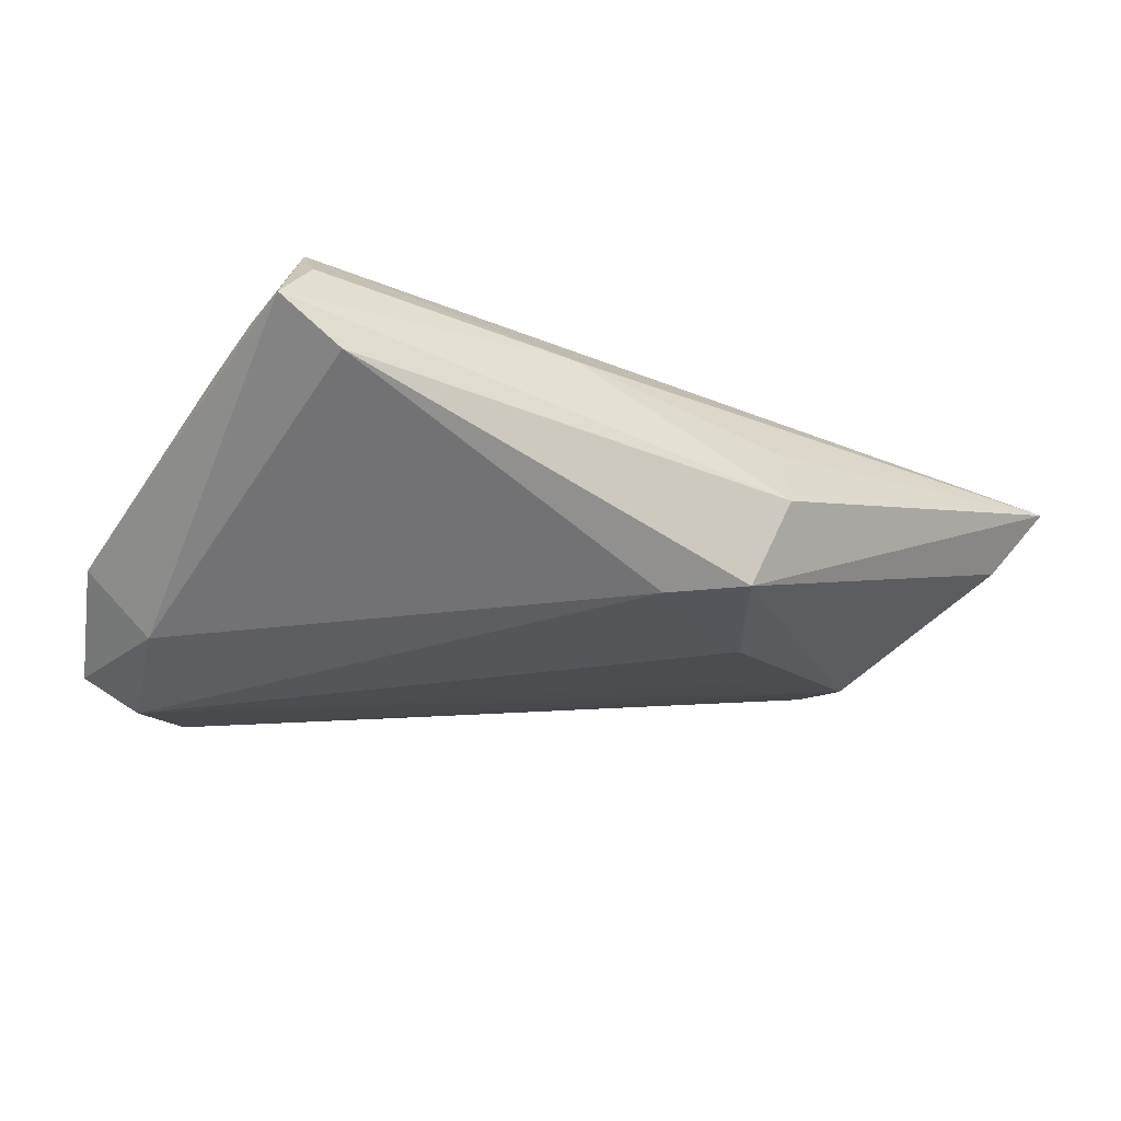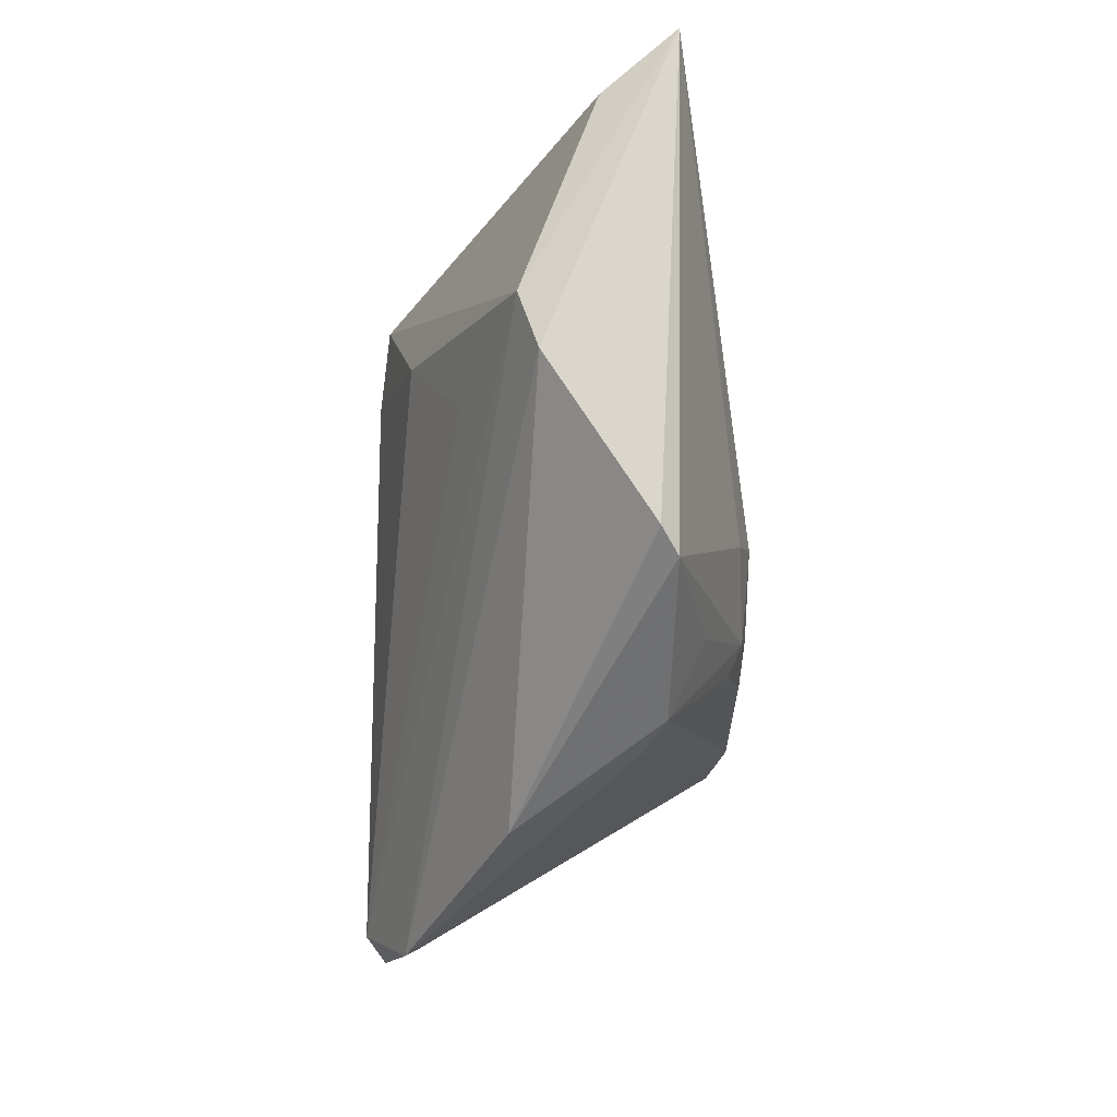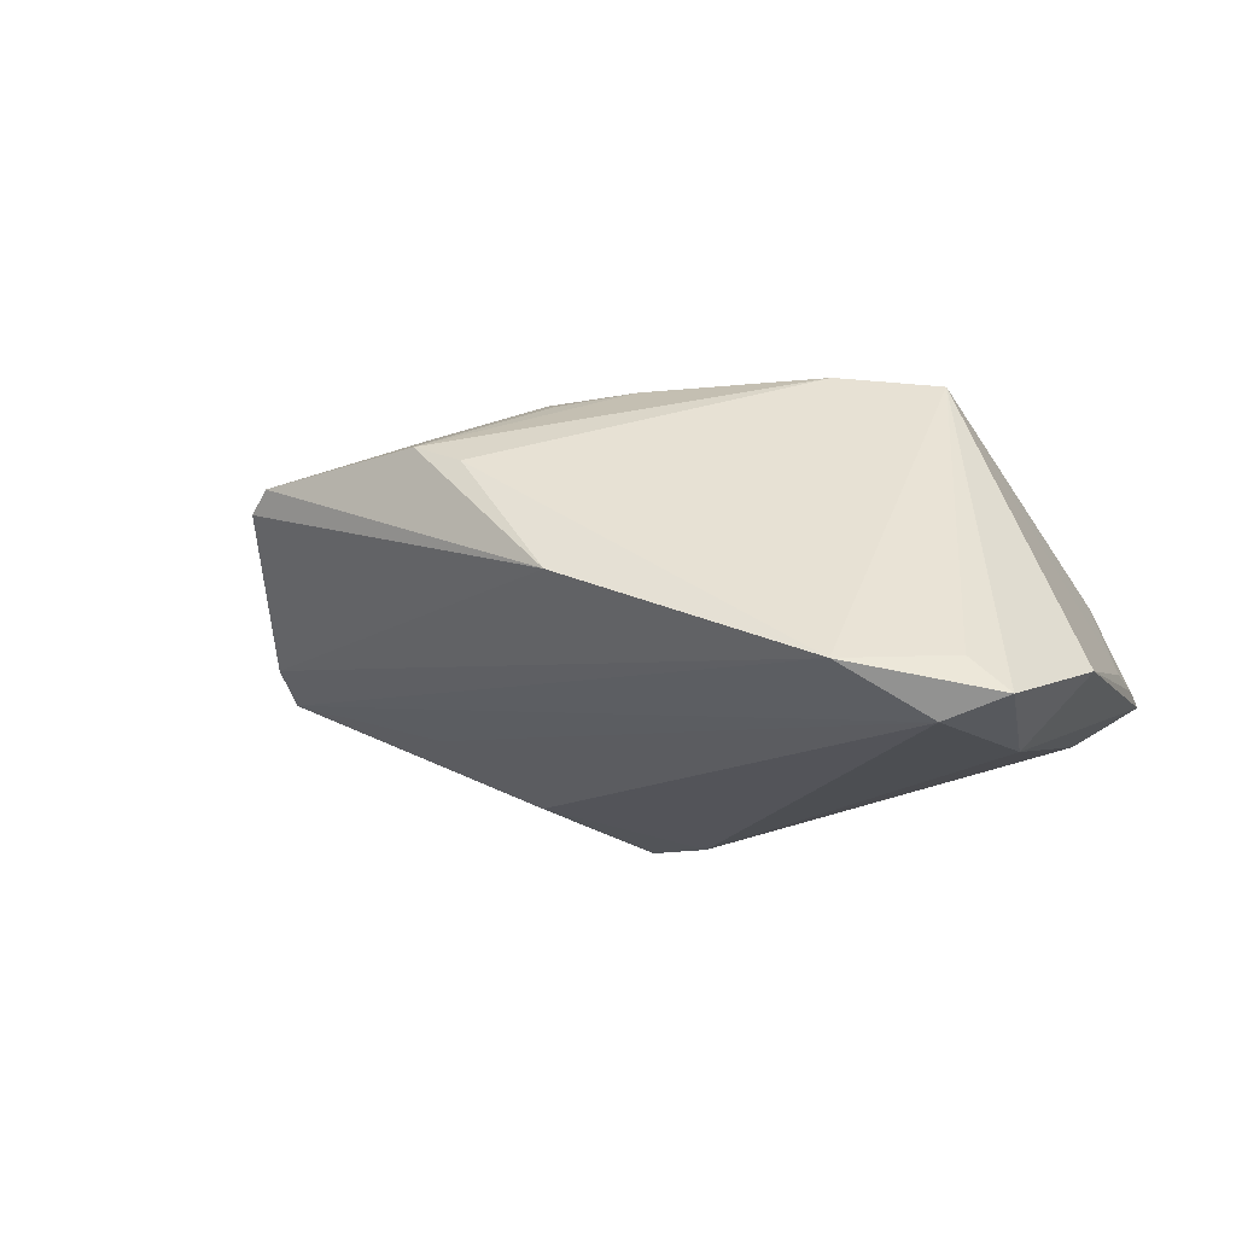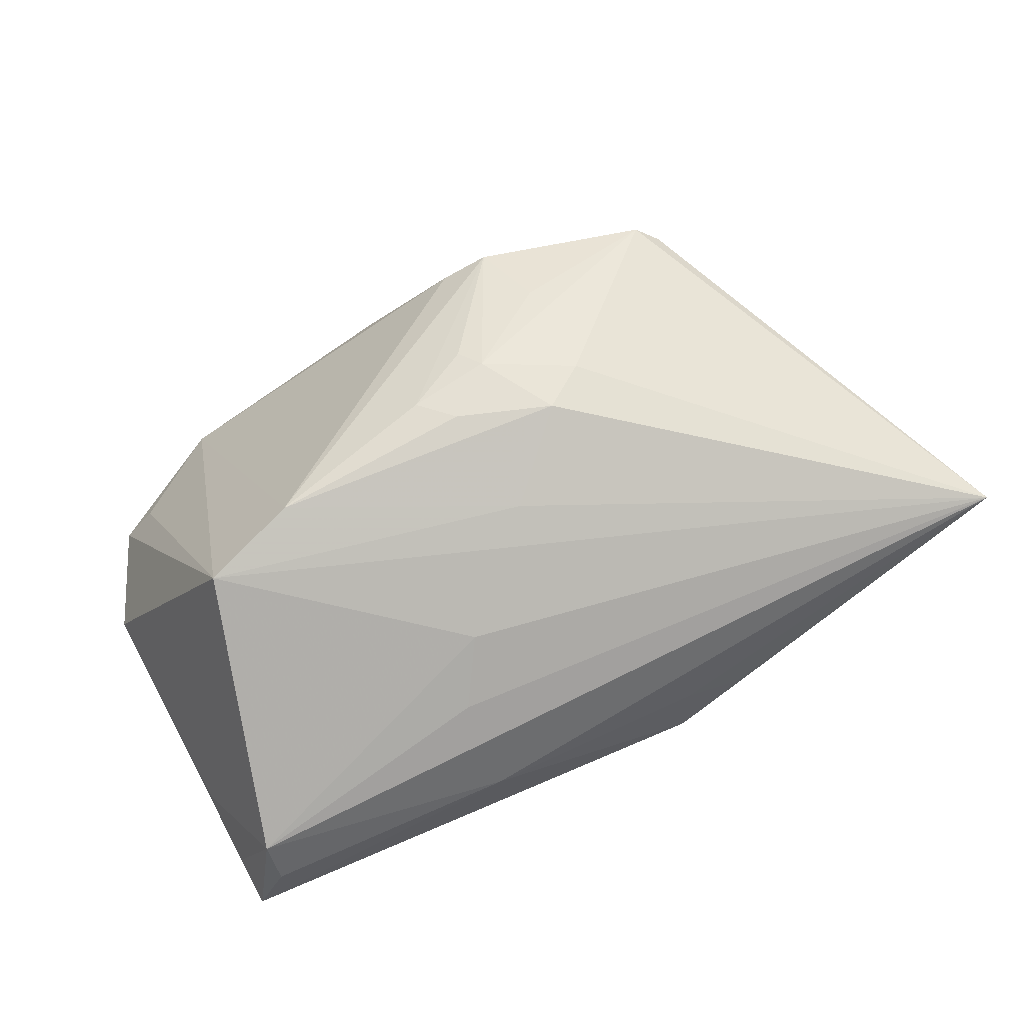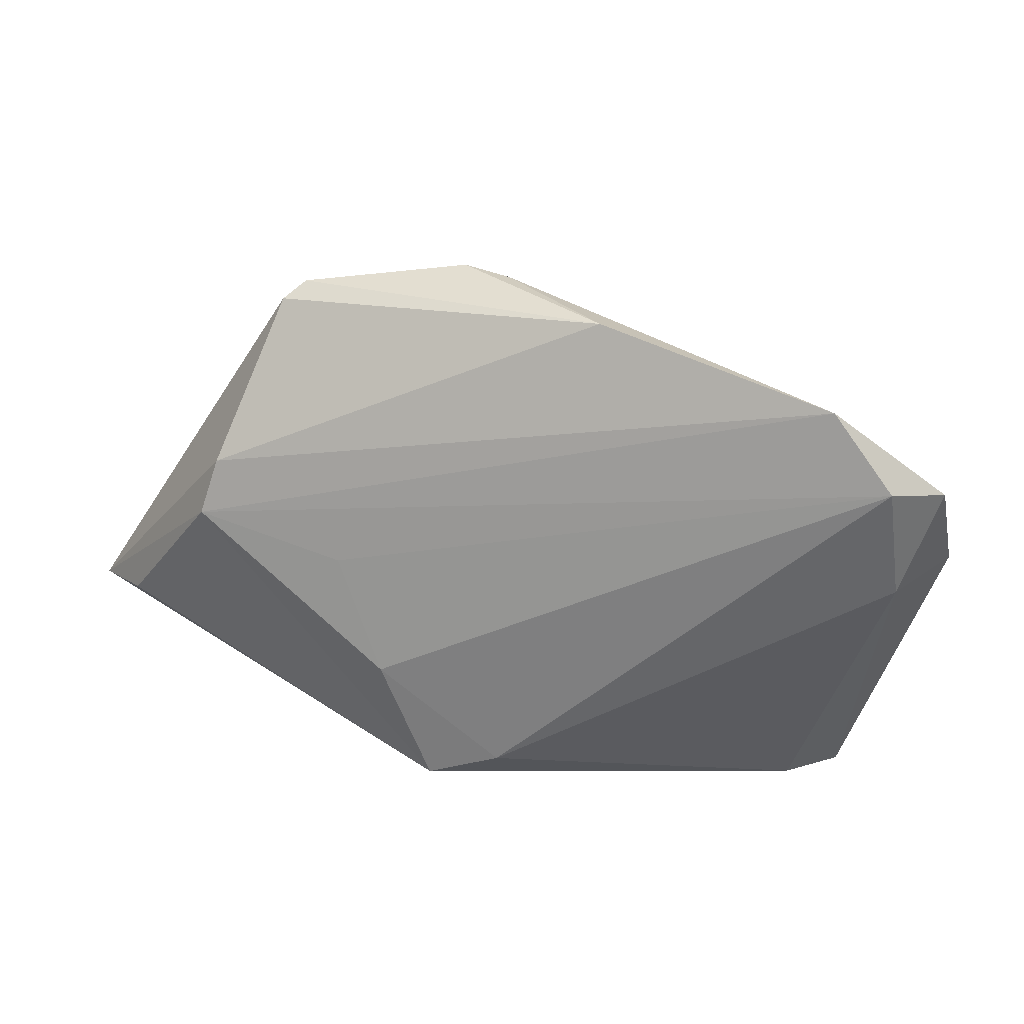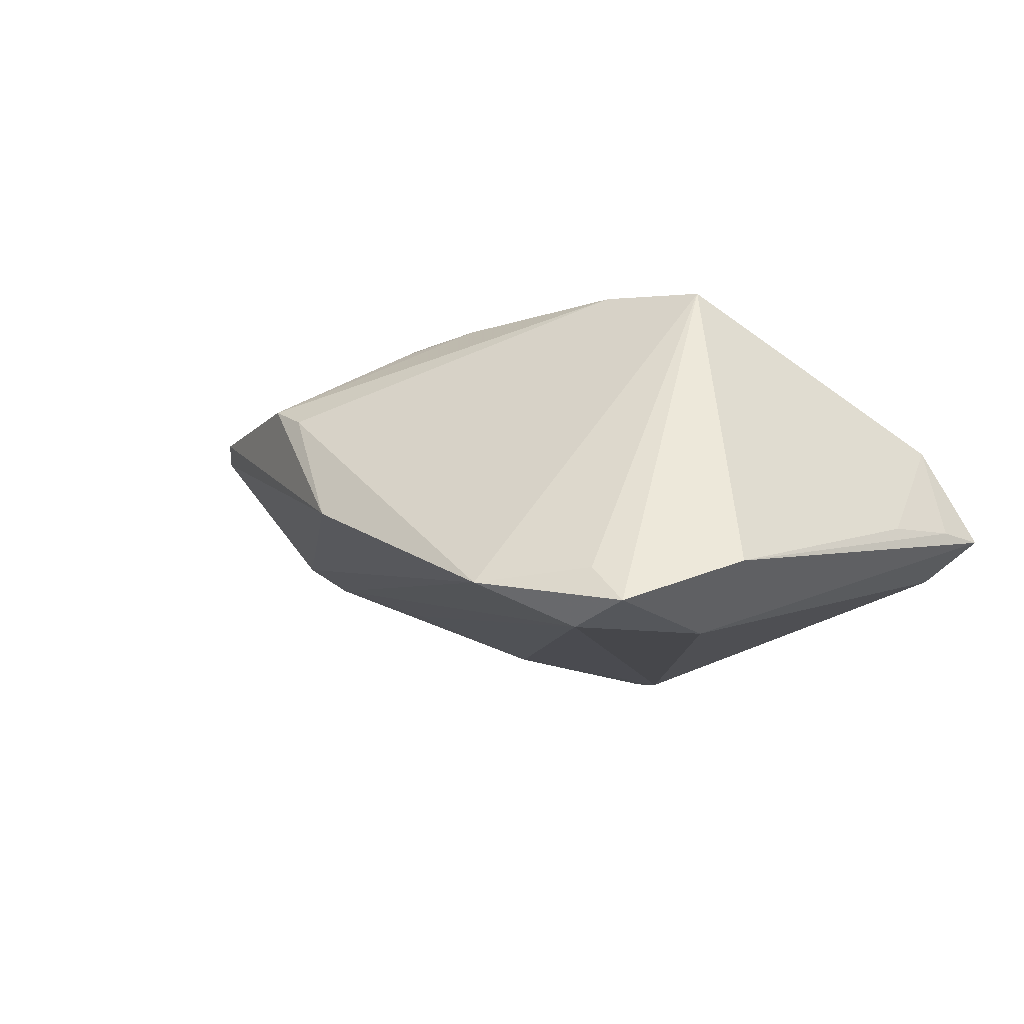
<metadata>
{"format":"obj","ext":"obj","renderer":"f3d","projection":"perspective","resolution":1024,"background":"white","views":[{"elev":-38.3,"azim":147.4,"up":"+Z"},{"elev":-38.2,"azim":-92.4,"up":"+Y"},{"elev":-16.6,"azim":19.1,"up":"+Z"},{"elev":75.1,"azim":152.1,"up":"+Z"},{"elev":-51.8,"azim":-10.6,"up":"+Z"},{"elev":-10.7,"azim":48.2,"up":"+Z"}]}
</metadata>
<code>
v -0.002962 -0.01328 0.01913
v 0.04564 0.02382 0.003441
v 0.04969 0.02218 -0.006712
v -0.01103 -0.02844 0.01027
v 0.03853 -0.02593 -0.02053
v 0.002355 0.02305 -0.02053
v -0.02974 -0.02286 0.01
v 0.04962 0.01328 -0.007212
v -0.007613 0.03256 -0.01055
v 0.05055 -0.01363 -0.01383
v -0.03213 -0.02099 0.008144
v -0.04582 0.02292 0.00216
v -0.03726 -0.003838 -0.003416
v -0.01549 0.03149 -0.005669
v 0.04518 -0.02572 -0.01848
v 0.04966 0.02788 -0.007128
v 0.04116 -0.02603 -0.0147
v -0.008688 0.03066 -0.002612
v 0.04324 -0.01242 -0.02053
v 0.004123 -0.03256 -0.004894
v -0.021 0.002759 -0.01098
v -0.00581 -0.02903 0.00806
v 0.03646 -0.004554 0.01937
v -0.03826 0.00263 -0.00563
v 0.01707 0.02931 -0.0005709
v 0.01253 0.01435 0.01241
v -0.007745 -0.004547 0.01984
v 0.02553 -0.007915 0.02053
v 0.00634 -0.01213 0.01983
v 0.002836 -0.008478 0.02031
v -0.001258 -0.01614 0.01774
v -0.01377 0.01452 -0.0165
v -0.05055 0.02769 0.009918
v 0.0009595 0.00385 0.01723
v 0.03054 -0.03256 -0.01574
v -0.01322 -0.02022 0.01414
v 0.04587 0.02698 -0.001265
v -0.005363 0.02785 -0.01958
v 0.04247 0.02788 -0.01092
v -0.01288 -0.008077 0.01817
v 0.01687 0.02073 0.008306
f 9 38 33
f 38 9 39
f 33 41 2
f 33 2 25
f 25 2 37
f 16 39 9
f 16 25 37
f 9 25 16
f 37 2 16
f 2 3 16
f 16 19 39
f 16 3 10
f 10 19 16
f 11 7 33
f 33 38 12
f 12 24 33
f 38 24 12
f 33 23 26
f 26 41 33
f 23 2 26
f 26 2 41
f 34 23 33
f 33 27 34
f 33 25 18
f 18 25 9
f 10 3 8
f 8 3 2
f 8 23 10
f 8 2 23
f 38 39 6
f 39 19 6
f 33 24 13
f 13 11 33
f 7 11 20
f 11 13 20
f 20 4 7
f 22 4 20
f 28 4 22
f 23 34 28
f 28 34 27
f 14 9 33
f 33 18 14
f 14 18 9
f 5 6 19
f 7 1 40
f 40 1 27
f 33 7 40
f 40 27 33
f 7 4 36
f 36 1 7
f 4 1 36
f 31 1 4
f 27 1 30
f 30 28 27
f 32 24 38
f 38 6 32
f 6 5 32
f 35 13 24
f 24 5 35
f 35 20 13
f 22 20 35
f 35 17 23
f 23 28 35
f 35 28 22
f 15 19 10
f 15 5 19
f 10 23 15
f 23 17 15
f 15 35 5
f 17 35 15
f 29 30 1
f 28 30 29
f 1 31 29
f 4 28 29
f 29 31 4
f 21 5 24
f 24 32 21
f 21 32 5

</code>
